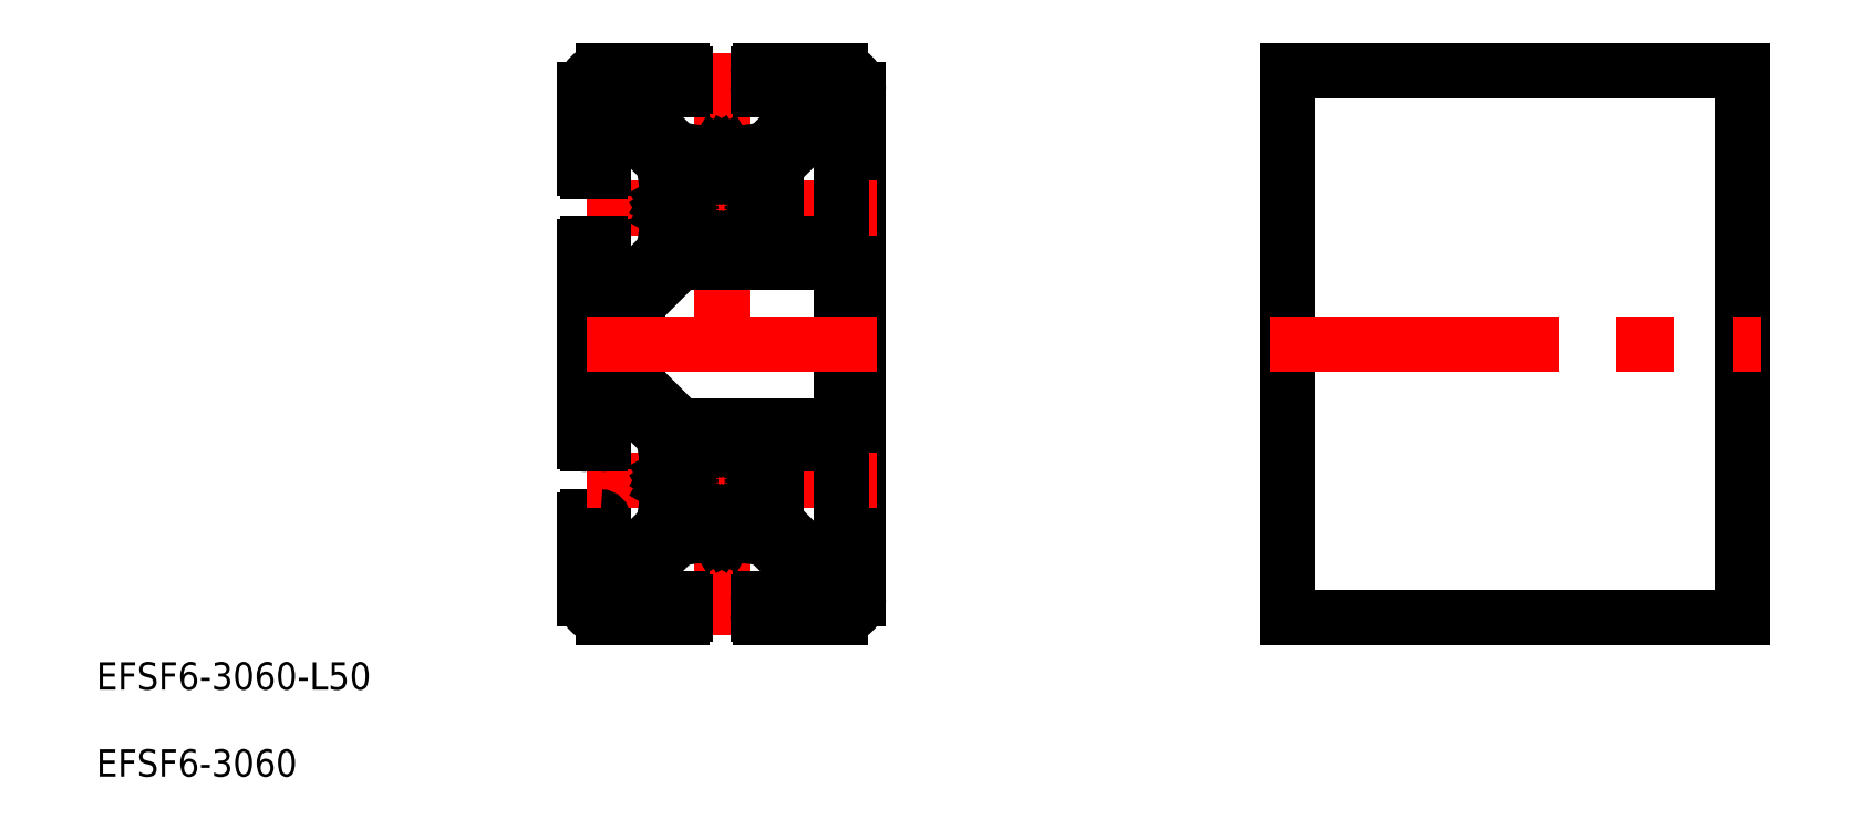
<metadata>
{"format":"dxf","ext":"dxf","renderer":"ezdxf+matplotlib","layout":"modelspace","background":"white","min_lineweight":24,"dpi":150}
</metadata>
<code>
0
SECTION
2
ENTITIES
0
LINE
8
CENTER
10
2.9e-15
20
47
30
0
11
-1e-15
21
-17
31
0
0
LINE
8
0
10
15
20
-13
30
0
11
15
21
43
31
0
0
LINE
8
0
10
-4.879
20
23.71
30
0
11
-8.543
21
20.04
31
0
0
LINE
8
0
10
-15
20
25.7
30
0
11
-15
21
4.301
31
0
0
LINE
8
0
10
12.1
20
6
30
0
11
-4.172
21
6
31
0
0
LINE
8
0
10
13
20
-15
30
0
11
4.3
21
-15
31
0
0
ARC
8
0
10
13
20
-13
30
0
40
2
50
270
51
360
0
ARC
8
0
10
0
20
0
30
0
40
3.4
50
258.7
51
281.3
0
LINE
8
0
10
-8.25
20
-9.664
30
0
11
-4.586
21
-6
31
0
0
LINE
8
0
10
-8.25
20
-13
30
0
11
-4.3
21
-13
31
0
0
LINE
8
0
10
4
20
-13.3
30
0
11
4
21
-14.7
31
0
0
LINE
8
0
10
-4
20
-13.3
30
0
11
-4
21
-14.7
31
0
0
ARC
8
0
10
4.3
20
-14.7
30
0
40
0.3
50
180
51
270
0
ARC
8
0
10
-4.3
20
-14.7
30
0
40
0.3
50
270
51
1.8e-05
0
LINE
8
0
10
4.586
20
-6
30
0
11
8.25
21
-9.664
31
0
0
LINE
8
0
10
8.25
20
-13
30
0
11
4.3
21
-13
31
0
0
LINE
8
0
10
8.25
20
-9.664
30
0
11
8.25
21
-13
31
0
0
LINE
8
0
10
-4.586
20
-6
30
0
11
-2.5
21
-6
31
0
0
LINE
8
0
10
-2e-06
20
-5.7
30
0
11
0.5196
21
-6
31
0
0
LINE
8
0
10
-2e-06
20
-5.7
30
0
11
-0.5196
21
-6
31
0
0
LINE
8
0
10
-14.7
20
-4
30
0
11
-13.3
21
-4
31
0
0
LINE
8
0
10
-8.25
20
-9.664
30
0
11
-8.25
21
-13
31
0
0
LINE
8
0
10
-13
20
-8.25
30
0
11
-9.664
21
-8.25
31
0
0
LINE
8
0
10
-9.664
20
-8.25
30
0
11
-6
21
-4.586
31
0
0
LINE
8
0
10
-13
20
-4.3
30
0
11
-13
21
-8.25
31
0
0
LINE
8
0
10
-15
20
-4.3
30
0
11
-15
21
-13
31
0
0
ARC
8
0
10
-14.7
20
-4.3
30
0
40
0.3
50
90
51
180
0
LINE
8
0
10
-8.543
20
9.957
30
0
11
-4.879
21
6.293
31
0
0
LINE
8
CENTER
10
17
20
-1e-15
30
0
11
-17
21
1e-15
31
0
0
LINE
8
0
10
-14.7
20
4
30
0
11
-13.3
21
4
31
0
0
LINE
8
0
10
-13
20
8.25
30
0
11
-9.664
21
8.25
31
0
0
LINE
8
0
10
-6
20
4.586
30
0
11
-9.664
21
8.25
31
0
0
LINE
8
0
10
-13
20
4.3
30
0
11
-13
21
8.25
31
0
0
ARC
8
0
10
-14.7
20
4.3
30
0
40
0.3
50
180
51
270
0
LINE
8
0
10
-13.1
20
18.75
30
0
11
-13.1
21
11.25
31
0
0
LINE
8
0
10
12.1
20
24
30
0
11
-4.172
21
24
31
0
0
LINE
8
0
10
13
20
45
30
0
11
4.3
21
45
31
0
0
ARC
8
0
10
13
20
43
30
0
40
2
50
3.7e-05
51
90
0
LINE
8
0
10
4
20
43.3
30
0
11
4
21
44.7
31
0
0
LINE
8
0
10
-4
20
43.3
30
0
11
-4
21
44.7
31
0
0
ARC
8
0
10
-13
20
43
30
0
40
2
50
90
51
180
0
LINE
8
CENTER
10
17
20
30
30
0
11
-17
21
30
31
0
0
LINE
8
0
10
-8.25
20
43
30
0
11
-4.3
21
43
31
0
0
LINE
8
0
10
-4.586
20
36
30
0
11
-8.25
21
39.66
31
0
0
LINE
8
0
10
4.586
20
36
30
0
11
8.25
21
39.66
31
0
0
LINE
8
0
10
8.25
20
43
30
0
11
4.3
21
43
31
0
0
LINE
8
0
10
8.25
20
39.66
30
0
11
8.25
21
43
31
0
0
LINE
8
0
10
-14.7
20
26
30
0
11
-13.3
21
26
31
0
0
LINE
8
0
10
-13
20
21.75
30
0
11
-9.664
21
21.75
31
0
0
LINE
8
0
10
-6
20
25.41
30
0
11
-9.664
21
21.75
31
0
0
LINE
8
0
10
-13
20
25.7
30
0
11
-13
21
21.75
31
0
0
ARC
8
0
10
-14.7
20
25.7
30
0
40
0.3
50
90
51
180
0
LINE
8
0
10
-14.7
20
34
30
0
11
-13.3
21
34
31
0
0
LINE
8
0
10
-13
20
34.3
30
0
11
-13
21
38.25
31
0
0
LINE
8
0
10
-6
20
34.59
30
0
11
-9.664
21
38.25
31
0
0
LINE
8
0
10
-13
20
38.25
30
0
11
-9.664
21
38.25
31
0
0
LINE
8
0
10
-8.25
20
39.66
30
0
11
-8.25
21
43
31
0
0
LINE
8
0
10
-15
20
34.3
30
0
11
-15
21
43
31
0
0
ARC
8
0
10
-14.7
20
34.3
30
0
40
0.3
50
180
51
270
0
LINE
8
0
10
-13
20
45
30
0
11
-4.3
21
45
31
0
0
ARC
8
0
10
4.3
20
44.7
30
0
40
0.3
50
90
51
180
0
ARC
8
0
10
-4.3
20
44.7
30
0
40
0.3
50
360
51
90
0
ARC
8
0
10
8.532
20
-9.265
30
0
40
1.518
50
332.6
51
45
0
LINE
8
0
10
13.1
20
-8.236
30
0
11
13.1
21
3
31
0
0
LINE
8
0
10
6.293
20
-4.879
30
0
11
9.605
21
-8.191
31
0
0
ARC
8
0
10
7
20
-4.172
30
0
40
1
50
180
51
225
0
ARC
8
0
10
11.3
20
-10.7
30
0
40
1.6
50
152.6
51
30.07
0
LINE
8
0
10
6
20
3
30
0
11
6
21
-4.172
31
0
0
LINE
8
0
10
12.1
20
4
30
0
11
7
21
4
31
0
0
ARC
8
0
10
7
20
3
30
0
40
1
50
90
51
180
0
ARC
8
0
10
12.1
20
3
30
0
40
1
50
0
51
90
0
LINE
8
0
10
13.1
20
7
30
0
11
13.1
21
23
31
0
0
ARC
8
0
10
12.1
20
7
30
0
40
1
50
270
51
7.99e-14
0
ARC
8
0
10
12.1
20
23
30
0
40
1
50
7.99e-14
51
90
0
ARC
8
0
10
11.3
20
40.7
30
0
40
1.6
50
329.9
51
207.4
0
LINE
8
0
10
13.1
20
38.24
30
0
11
13.1
21
27
31
0
0
ARC
8
0
10
8.532
20
39.26
30
0
40
1.518
50
315
51
27.41
0
LINE
8
0
10
6.293
20
34.88
30
0
11
9.605
21
38.19
31
0
0
LINE
8
0
10
12.1
20
26
30
0
11
7
21
26
31
0
0
ARC
8
0
10
12.1
20
27
30
0
40
1
50
270
51
0
0
LINE
8
0
10
6
20
27
30
0
11
6
21
34.17
31
0
0
ARC
8
0
10
7
20
27
30
0
40
1
50
180
51
270
0
ARC
8
0
10
7
20
34.17
30
0
40
1
50
135
51
180
0
LINE
8
0
10
-2.5
20
-6
30
0
11
-0.9459
21
-5.754
31
0
0
LINE
8
0
10
-0.5196
20
-6
30
0
11
-0.9459
21
-5.754
31
0
0
LINE
8
0
10
4.586
20
-6
30
0
11
2.5
21
-6
31
0
0
LINE
8
0
10
2.5
20
-6
30
0
11
0.9459
21
-5.754
31
0
0
LINE
8
0
10
0.5196
20
-6
30
0
11
0.9459
21
-5.754
31
0
0
LINE
8
0
10
-6
20
-2.5
30
0
11
-5.754
21
-0.9459
31
0
0
LINE
8
0
10
-6
20
0.5196
30
0
11
-5.754
21
0.9459
31
0
0
LINE
8
0
10
-6
20
2.5
30
0
11
-5.754
21
0.9459
31
0
0
LINE
8
0
10
-6
20
4.586
30
0
11
-6
21
2.5
31
0
0
LINE
8
0
10
-6
20
-0.5196
30
0
11
-5.754
21
-0.9459
31
0
0
LINE
8
0
10
-5.7
20
-2e-06
30
0
11
-6
21
-0.5196
31
0
0
LINE
8
0
10
-5.7
20
-2e-06
30
0
11
-6
21
0.5196
31
0
0
LINE
8
0
10
-6
20
-4.586
30
0
11
-6
21
-2.5
31
0
0
LINE
8
0
10
-2.5
20
36
30
0
11
-0.9459
21
35.75
31
0
0
LINE
8
0
10
0.5196
20
36
30
0
11
0.9459
21
35.75
31
0
0
LINE
8
0
10
2.5
20
36
30
0
11
0.9459
21
35.75
31
0
0
LINE
8
0
10
4.586
20
36
30
0
11
2.5
21
36
31
0
0
LINE
8
0
10
-0.5196
20
36
30
0
11
-0.9459
21
35.75
31
0
0
LINE
8
0
10
-2e-06
20
35.7
30
0
11
-0.5196
21
36
31
0
0
LINE
8
0
10
-2e-06
20
35.7
30
0
11
0.5196
21
36
31
0
0
LINE
8
0
10
-4.586
20
36
30
0
11
-2.5
21
36
31
0
0
LINE
8
0
10
-6
20
30.52
30
0
11
-5.754
21
30.95
31
0
0
LINE
8
0
10
-6
20
34.59
30
0
11
-6
21
32.5
31
0
0
LINE
8
0
10
-6
20
32.5
30
0
11
-5.754
21
30.95
31
0
0
LINE
8
0
10
-6
20
25.41
30
0
11
-6
21
27.5
31
0
0
LINE
8
0
10
-5.7
20
30
30
0
11
-6
21
29.48
31
0
0
LINE
8
0
10
-5.7
20
30
30
0
11
-6
21
30.52
31
0
0
LINE
8
0
10
-6
20
27.5
30
0
11
-5.754
21
29.05
31
0
0
LINE
8
0
10
-6
20
29.48
30
0
11
-5.754
21
29.05
31
0
0
LINE
8
0
10
-12.1
20
10.25
30
0
11
-9.25
21
10.25
31
0
0
LINE
8
0
10
-12.1
20
19.75
30
0
11
-9.25
21
19.75
31
0
0
ARC
8
0
10
-12.1
20
11.25
30
0
40
1
50
180
51
270
0
ARC
8
0
10
-12.1
20
18.75
30
0
40
1
50
90
51
180
0
ARC
8
0
10
13.55
20
-9.397
30
0
40
1
50
129.3
51
210.1
0
ARC
8
0
10
12.6
20
-8.236
30
0
40
0.5
50
309.3
51
0
0
ARC
8
0
10
13.55
20
39.4
30
0
40
1
50
149.9
51
230.7
0
ARC
8
0
10
12.6
20
38.24
30
0
40
0.5
50
0
51
50.7
0
ARC
8
0
10
-9.25
20
20.75
30
0
40
1
50
270
51
315
0
ARC
8
0
10
-4.172
20
23
30
0
40
1
50
90
51
135
0
ARC
8
0
10
-4.172
20
7
30
0
40
1
50
225
51
270
0
ARC
8
0
10
-9.25
20
9.25
30
0
40
1
50
45
51
90
0
LINE
8
0
10
-13
20
-15
30
0
11
-4.3
21
-15
31
0
0
ARC
8
0
10
-13
20
-13
30
0
40
2
50
180
51
270
0
LINE
8
0
10
-4.2
20
-4.5
30
0
11
-2.588
21
-4.5
31
0
0
LINE
8
0
10
-4.7
20
-4
30
0
11
-4.7
21
-2.588
31
0
0
LINE
8
0
10
-1.804
20
-4.247
30
0
11
-2.417
21
-4.47
31
0
0
LINE
8
0
10
-4.456
20
-1.828
30
0
11
-4.67
21
-2.417
31
0
0
ARC
8
0
10
-0.8
20
-4.021
30
0
40
0.7
50
78.75
51
168.2
0
ARC
8
0
10
-4.021
20
-0.8
30
0
40
0.7
50
271.7
51
11.25
0
ARC
8
0
10
-1.975
20
-3.777
30
0
40
0.5
50
290
51
348.2
0
ARC
8
0
10
-2.588
20
-4
30
0
40
0.5
50
270
51
290
0
ARC
8
0
10
-4.2
20
-4
30
0
40
0.5
50
180
51
270
0
ARC
8
0
10
-3.986
20
-1.999
30
0
40
0.5
50
91.69
51
160
0
ARC
8
0
10
-4.2
20
-2.588
30
0
40
0.5
50
160
51
180
0
LINE
8
0
10
4.7
20
-4
30
0
11
4.7
21
-2.588
31
0
0
LINE
8
0
10
4.2
20
-4.5
30
0
11
2.588
21
-4.5
31
0
0
ARC
8
0
10
4.2
20
-4
30
0
40
0.5
50
270
51
0
0
LINE
8
0
10
1.804
20
-4.247
30
0
11
2.417
21
-4.47
31
0
0
ARC
8
0
10
2.588
20
-4
30
0
40
0.5
50
250
51
270
0
ARC
8
0
10
0.8
20
-4.021
30
0
40
0.7
50
11.75
51
101.3
0
ARC
8
0
10
1.975
20
-3.777
30
0
40
0.5
50
191.8
51
250
0
LINE
8
0
10
4.456
20
-1.828
30
0
11
4.67
21
-2.417
31
0
0
ARC
8
0
10
4.2
20
-2.588
30
0
40
0.5
50
0
51
20
0
ARC
8
0
10
4.021
20
-0.8
30
0
40
0.7
50
168.7
51
268.3
0
ARC
8
0
10
3.986
20
-1.999
30
0
40
0.5
50
20
51
88.31
0
ARC
8
0
10
1.975
20
3.777
30
0
40
0.5
50
110
51
168.2
0
ARC
8
0
10
0.8
20
4.021
30
0
40
0.7
50
258.7
51
348.2
0
LINE
8
0
10
4.7
20
4
30
0
11
4.7
21
2.588
31
0
0
ARC
8
0
10
2.588
20
4
30
0
40
0.5
50
90
51
110
0
LINE
8
0
10
1.804
20
4.247
30
0
11
2.417
21
4.47
31
0
0
ARC
8
0
10
4.2
20
4
30
0
40
0.5
50
0
51
90
0
LINE
8
0
10
4.2
20
4.5
30
0
11
2.588
21
4.5
31
0
0
ARC
8
0
10
3.986
20
1.999
30
0
40
0.5
50
271.7
51
340
0
ARC
8
0
10
4.021
20
0.8
30
0
40
0.7
50
91.69
51
191.3
0
ARC
8
0
10
4.2
20
2.588
30
0
40
0.5
50
340
51
0
0
LINE
8
0
10
4.456
20
1.828
30
0
11
4.67
21
2.417
31
0
0
LINE
8
0
10
-4.7
20
4
30
0
11
-4.7
21
2.588
31
0
0
LINE
8
0
10
-4.2
20
4.5
30
0
11
-2.588
21
4.5
31
0
0
ARC
8
0
10
-4.2
20
4
30
0
40
0.5
50
90
51
180
0
LINE
8
0
10
-1.804
20
4.247
30
0
11
-2.417
21
4.47
31
0
0
ARC
8
0
10
-2.588
20
4
30
0
40
0.5
50
70
51
90
0
ARC
8
0
10
-0.8
20
4.021
30
0
40
0.7
50
191.8
51
281.3
0
ARC
8
0
10
-1.975
20
3.777
30
0
40
0.5
50
11.75
51
70
0
LINE
8
0
10
-4.456
20
1.828
30
0
11
-4.67
21
2.417
31
0
0
ARC
8
0
10
-4.2
20
2.588
30
0
40
0.5
50
180
51
200
0
ARC
8
0
10
-4.021
20
0.8
30
0
40
0.7
50
348.7
51
88.31
0
ARC
8
0
10
-3.986
20
1.999
30
0
40
0.5
50
200
51
268.3
0
ARC
8
0
10
0
20
0
30
0
40
3.4
50
348.7
51
11.25
0
ARC
8
0
10
0
20
0
30
0
40
3.4
50
78.75
51
101.3
0
ARC
8
0
10
0
20
0
30
0
40
3.4
50
168.7
51
191.3
0
ARC
8
0
10
0.8
20
25.98
30
0
40
0.7
50
11.75
51
101.3
0
ARC
8
0
10
1.975
20
26.22
30
0
40
0.5
50
191.8
51
250
0
ARC
8
0
10
1.975
20
33.78
30
0
40
0.5
50
110
51
168.2
0
ARC
8
0
10
0.8
20
34.02
30
0
40
0.7
50
258.7
51
348.2
0
ARC
8
0
10
3.986
20
28
30
0
40
0.5
50
20
51
88.31
0
LINE
8
0
10
4.7
20
34
30
0
11
4.7
21
32.59
31
0
0
ARC
8
0
10
2.588
20
34
30
0
40
0.5
50
90
51
110
0
LINE
8
0
10
1.804
20
34.25
30
0
11
2.417
21
34.47
31
0
0
ARC
8
0
10
4.2
20
34
30
0
40
0.5
50
0
51
90
0
LINE
8
0
10
4.2
20
34.5
30
0
11
2.588
21
34.5
31
0
0
ARC
8
0
10
1.8e-15
20
30
30
0
40
3.4
50
348.7
51
11.25
0
ARC
8
0
10
4.021
20
29.2
30
0
40
0.7
50
168.7
51
268.3
0
ARC
8
0
10
3.986
20
32
30
0
40
0.5
50
271.7
51
340
0
ARC
8
0
10
4.021
20
30.8
30
0
40
0.7
50
91.69
51
191.3
0
ARC
8
0
10
4.2
20
32.59
30
0
40
0.5
50
340
51
0
0
LINE
8
0
10
4.456
20
31.83
30
0
11
4.67
21
32.42
31
0
0
LINE
8
0
10
4.456
20
28.17
30
0
11
4.67
21
27.58
31
0
0
ARC
8
0
10
4.2
20
27.41
30
0
40
0.5
50
0
51
20
0
LINE
8
0
10
4.2
20
25.5
30
0
11
2.588
21
25.5
31
0
0
ARC
8
0
10
4.2
20
26
30
0
40
0.5
50
270
51
0
0
LINE
8
0
10
1.804
20
25.75
30
0
11
2.417
21
25.53
31
0
0
ARC
8
0
10
2.588
20
26
30
0
40
0.5
50
250
51
270
0
LINE
8
0
10
4.7
20
26
30
0
11
4.7
21
27.41
31
0
0
ARC
8
0
10
-3.986
20
28
30
0
40
0.5
50
91.69
51
160
0
LINE
8
0
10
-4.7
20
34
30
0
11
-4.7
21
32.59
31
0
0
ARC
8
0
10
1.8e-15
20
30
30
0
40
3.4
50
78.75
51
101.3
0
LINE
8
0
10
-4.2
20
34.5
30
0
11
-2.588
21
34.5
31
0
0
ARC
8
0
10
-4.2
20
34
30
0
40
0.5
50
90
51
180
0
LINE
8
0
10
-1.804
20
34.25
30
0
11
-2.417
21
34.47
31
0
0
ARC
8
0
10
-2.588
20
34
30
0
40
0.5
50
70
51
90
0
ARC
8
0
10
-0.8
20
34.02
30
0
40
0.7
50
191.8
51
281.3
0
ARC
8
0
10
-1.975
20
33.78
30
0
40
0.5
50
11.75
51
70
0
ARC
8
0
10
1.8e-15
20
30
30
0
40
3.4
50
168.7
51
191.3
0
ARC
8
0
10
-4.021
20
29.2
30
0
40
0.7
50
271.7
51
11.25
0
LINE
8
0
10
-4.456
20
31.83
30
0
11
-4.67
21
32.42
31
0
0
ARC
8
0
10
-4.2
20
32.59
30
0
40
0.5
50
180
51
200
0
ARC
8
0
10
-4.021
20
30.8
30
0
40
0.7
50
348.7
51
88.31
0
ARC
8
0
10
-3.986
20
32
30
0
40
0.5
50
200
51
268.3
0
ARC
8
0
10
1.8e-15
20
30
30
0
40
3.4
50
258.7
51
281.3
0
ARC
8
0
10
-4.2
20
27.41
30
0
40
0.5
50
160
51
180
0
LINE
8
0
10
-4.456
20
28.17
30
0
11
-4.67
21
27.58
31
0
0
ARC
8
0
10
-1.975
20
26.22
30
0
40
0.5
50
290
51
348.2
0
ARC
8
0
10
-0.8
20
25.98
30
0
40
0.7
50
78.75
51
168.2
0
ARC
8
0
10
-2.588
20
26
30
0
40
0.5
50
270
51
290
0
LINE
8
0
10
-1.804
20
25.75
30
0
11
-2.417
21
25.53
31
0
0
ARC
8
0
10
-4.2
20
26
30
0
40
0.5
50
180
51
270
0
LINE
8
0
10
-4.2
20
25.5
30
0
11
-2.588
21
25.5
31
0
0
LINE
8
0
10
-4.7
20
26
30
0
11
-4.7
21
27.41
31
0
0
ARC
8
0
10
4.3
20
-13.3
30
0
40
0.3
50
90
51
180
0
ARC
8
0
10
-4.3
20
-13.3
30
0
40
0.3
50
0
51
90
0
ARC
8
0
10
-13.3
20
-4.3
30
0
40
0.3
50
0
51
90
0
ARC
8
0
10
-13.3
20
4.3
30
0
40
0.3
50
270
51
0
0
ARC
8
0
10
-13.3
20
25.7
30
0
40
0.3
50
0
51
90
0
ARC
8
0
10
-13.3
20
34.3
30
0
40
0.3
50
270
51
0
0
ARC
8
0
10
-4.3
20
43.3
30
0
40
0.3
50
270
51
0
0
ARC
8
0
10
4.3
20
43.3
30
0
40
0.3
50
180
51
270
0
ARC
8
0
10
-11.28
20
41.66
30
0
40
1.5
50
20
51
138
0
ARC
8
0
10
-11.66
20
41.28
30
0
40
1.5
50
132
51
250
0
ARC
8
0
10
-10.9
20
40.9
30
0
40
1.4
50
250
51
20
0
LINE
8
0
10
-11.38
20
39.58
30
0
11
-12.17
21
39.87
31
0
0
LINE
8
0
10
-9.584
20
41.38
30
0
11
-9.872
21
42.17
31
0
0
ARC
8
0
10
-15
20
45
30
0
40
3.5
50
312
51
318
0
ARC
8
0
10
-10.9
20
-10.9
30
0
40
1.4
50
340
51
110
0
ARC
8
0
10
-11.28
20
-11.66
30
0
40
1.5
50
222
51
340
0
ARC
8
0
10
-15
20
-15
30
0
40
3.5
50
41.96
51
48.04
0
LINE
8
0
10
-11.38
20
-9.584
30
0
11
-12.17
21
-9.872
31
0
0
ARC
8
0
10
-11.66
20
-11.28
30
0
40
1.5
50
110
51
228
0
LINE
8
0
10
-9.584
20
-11.38
30
0
11
-9.872
21
-12.17
31
0
0
LINE
8
CENTER
10
17
20
15
30
0
11
-17
21
15
31
0
0
LINE
8
0
10
112.2
20
45
30
0
11
62.18
21
45
31
0
0
LINE
8
0
10
112.2
20
-15
30
0
11
62.18
21
-15
31
0
0
LINE
8
0
10
62.18
20
45
30
0
11
62.18
21
-15
31
0
0
LINE
8
0
10
112.2
20
45
30
0
11
112.2
21
-15
31
0
0
LINE
8
CENTER
10
60.18
20
15
30
0
11
114.2
21
15
31
0
0
TEXT
8
0
10
-68.66
20
-22.96
30
0
40
3
1
EFSF6-3060-L50
0
TEXT
8
0
10
-68.66
20
-32.53
30
0
40
3
1
EFSF6-3060
0
VIEWPORT
8
0
10
122.5
20
133.6
30
0
40
322
41
265
68
     1
69
     1
0
VIEWPORT
8
DEFPOINTS
10
122.5
20
102
30
0
40
239.8
41
200.1
68
     2
69
     2
0
ENDSEC
0
EOF

</code>
